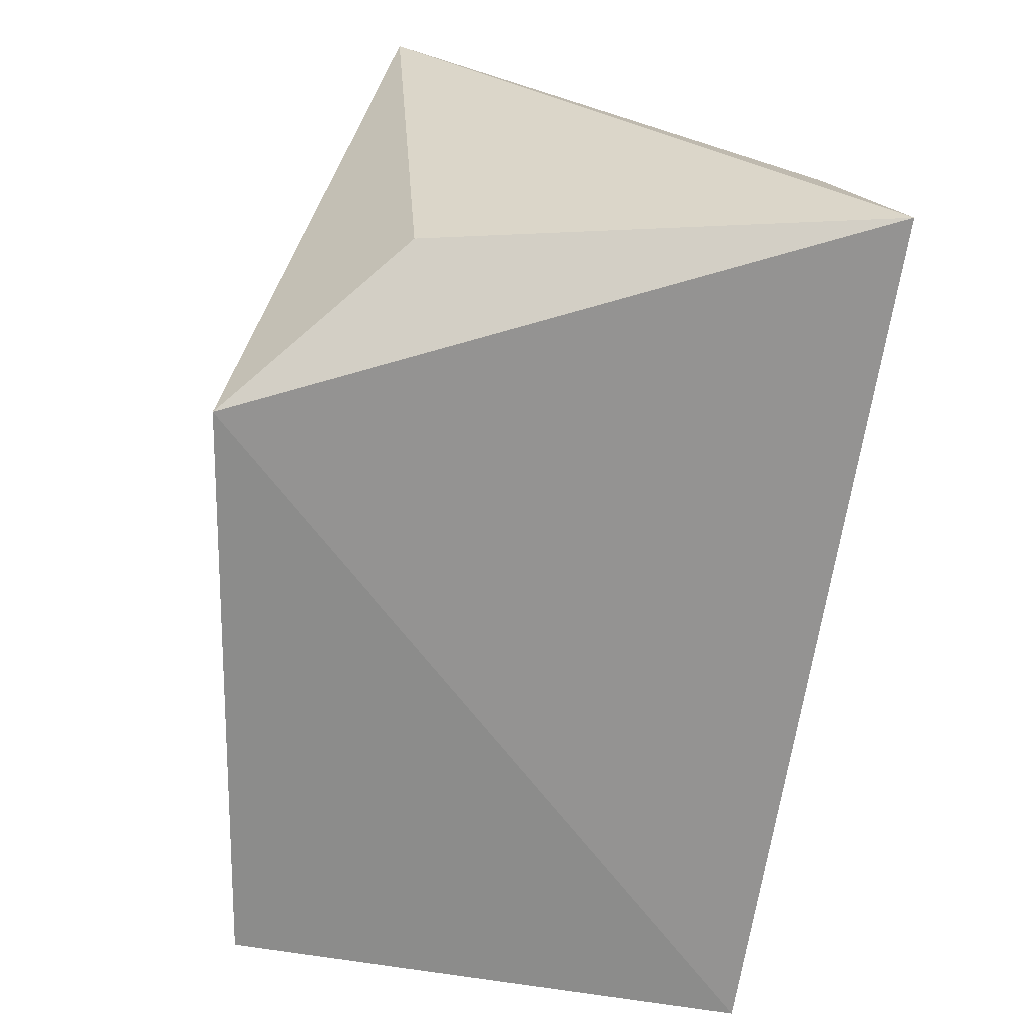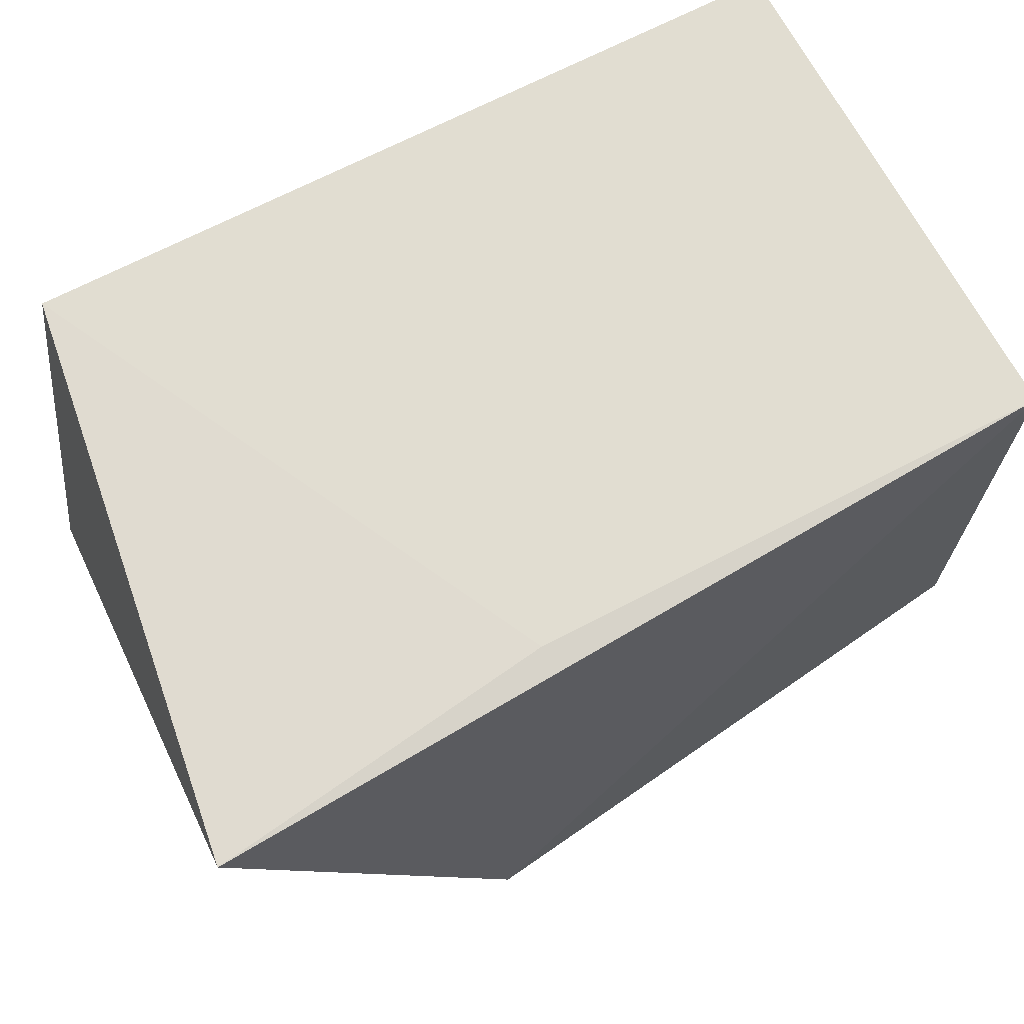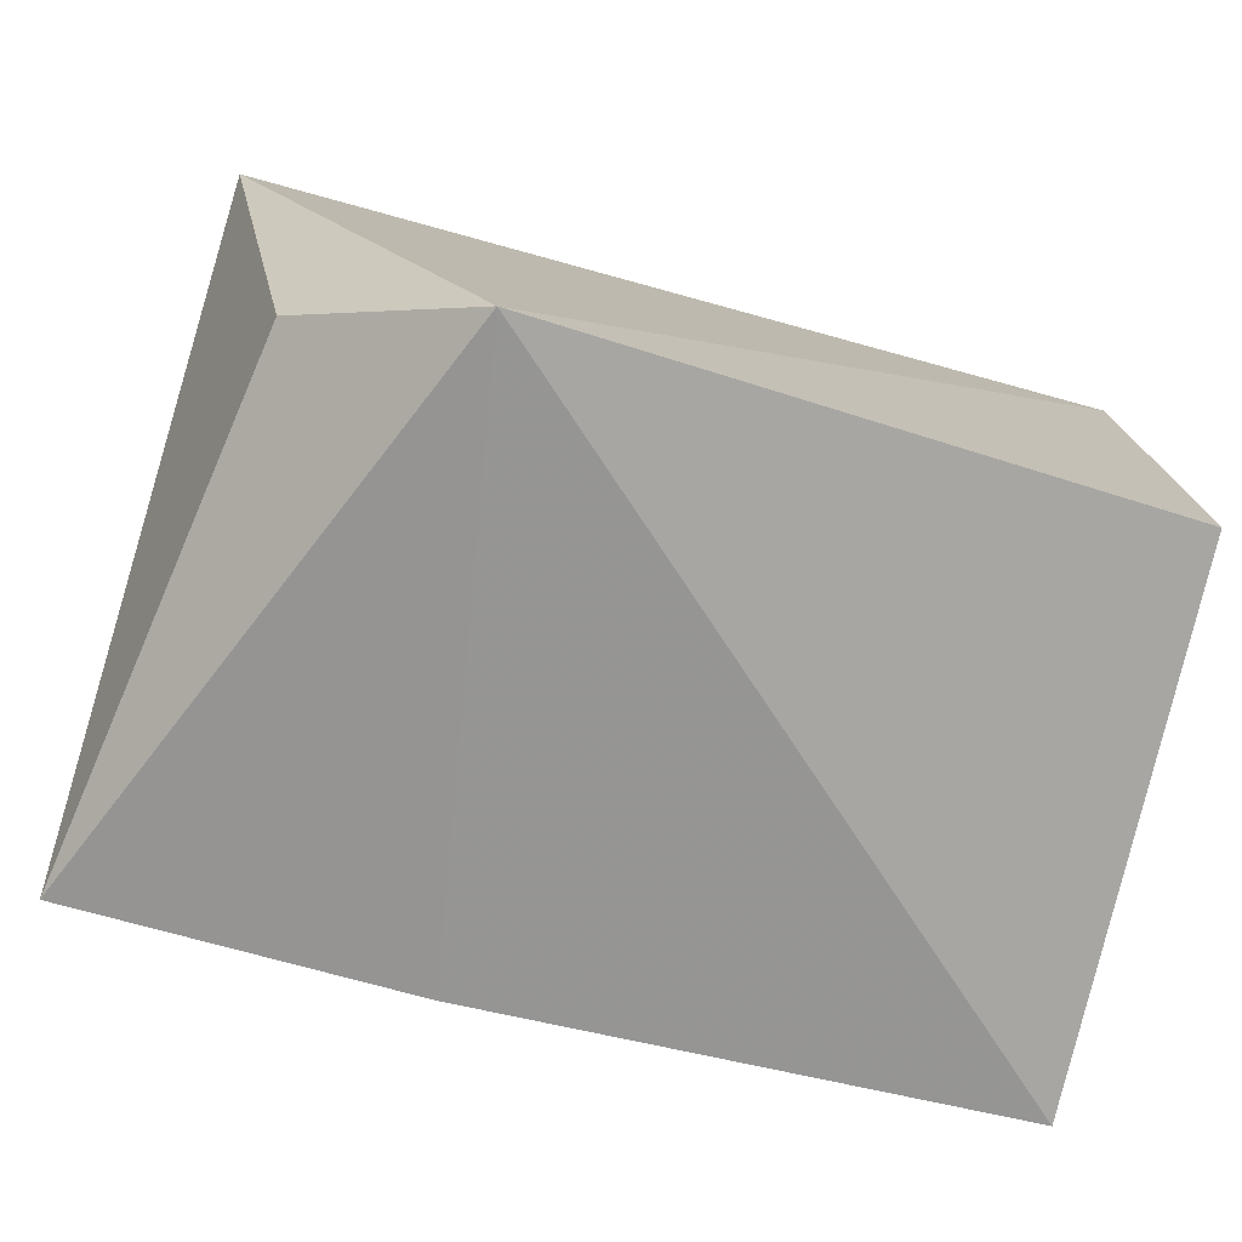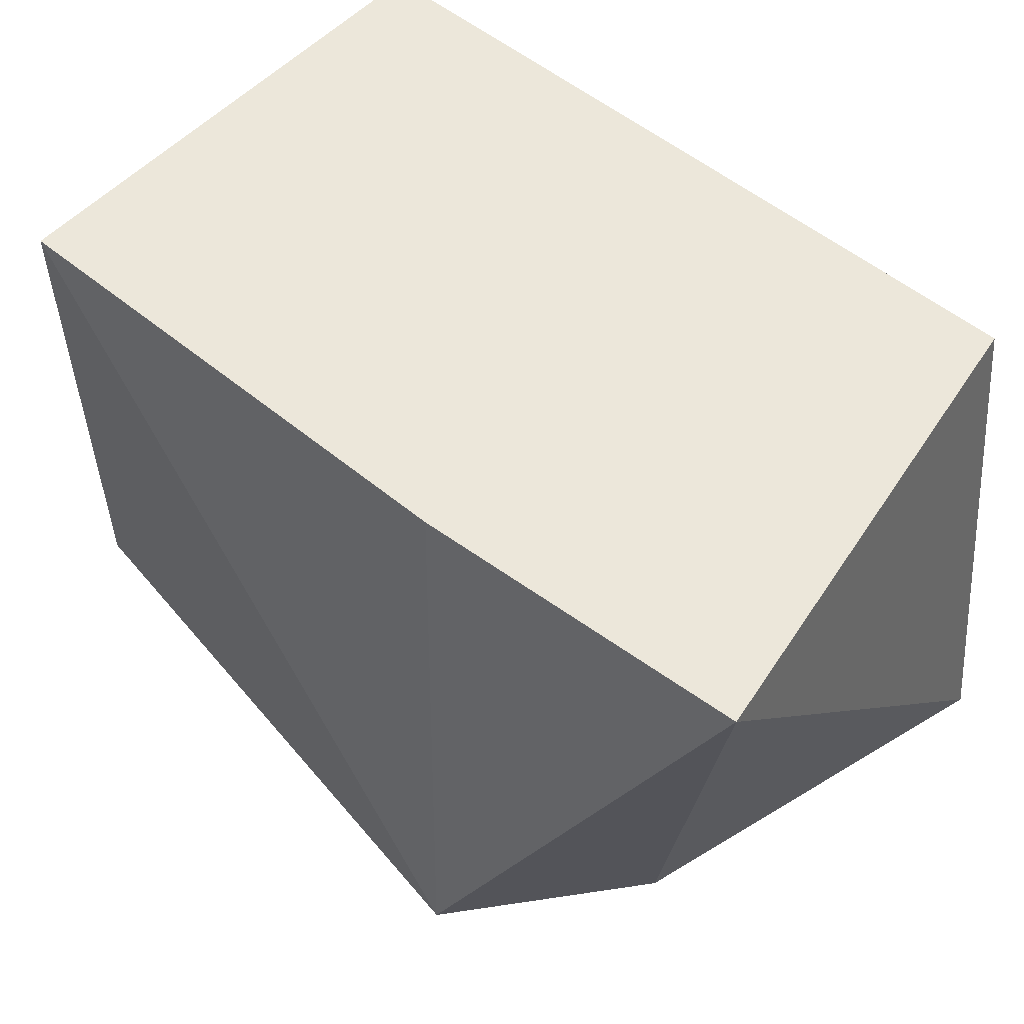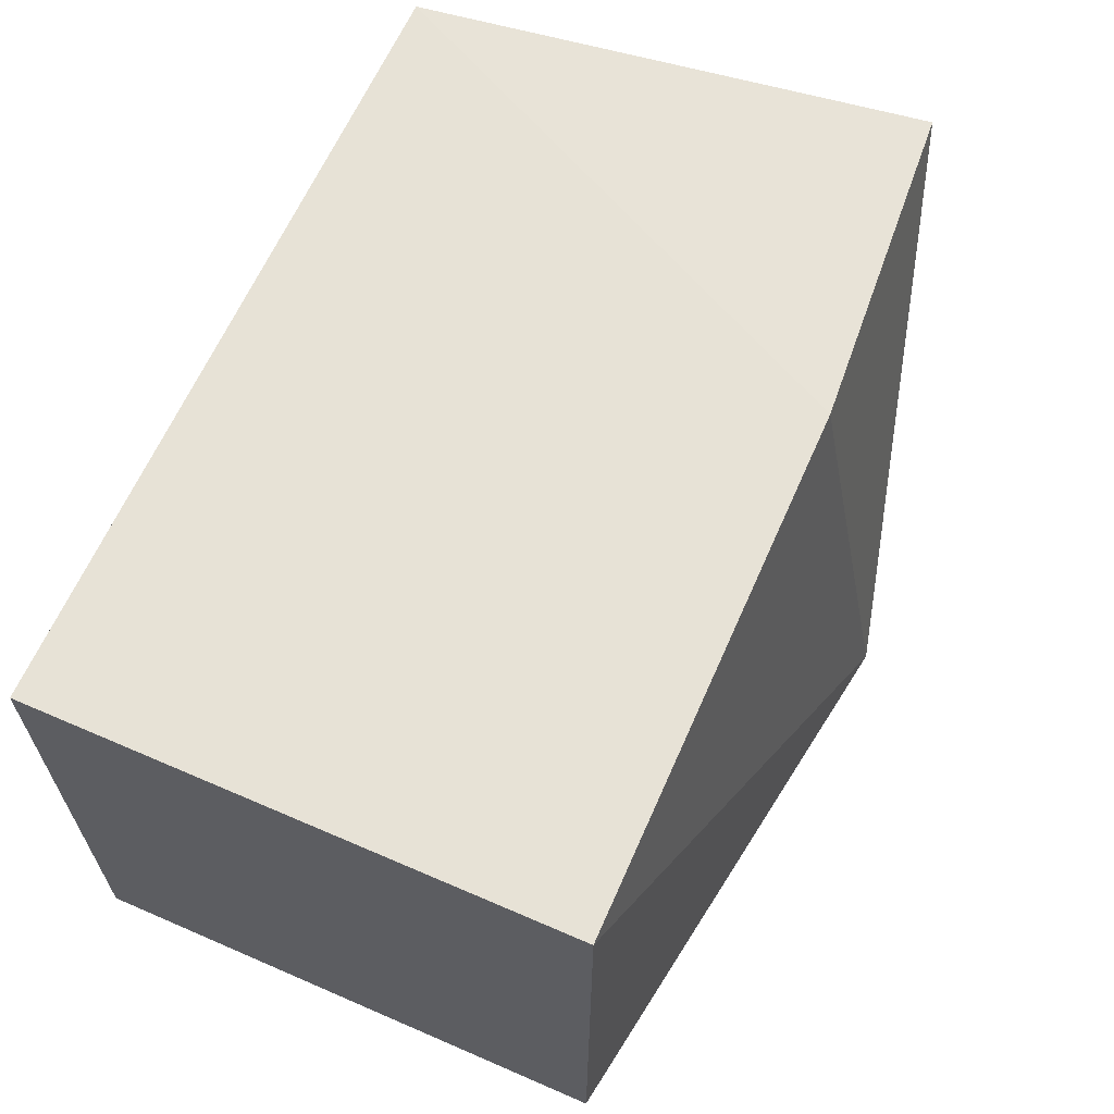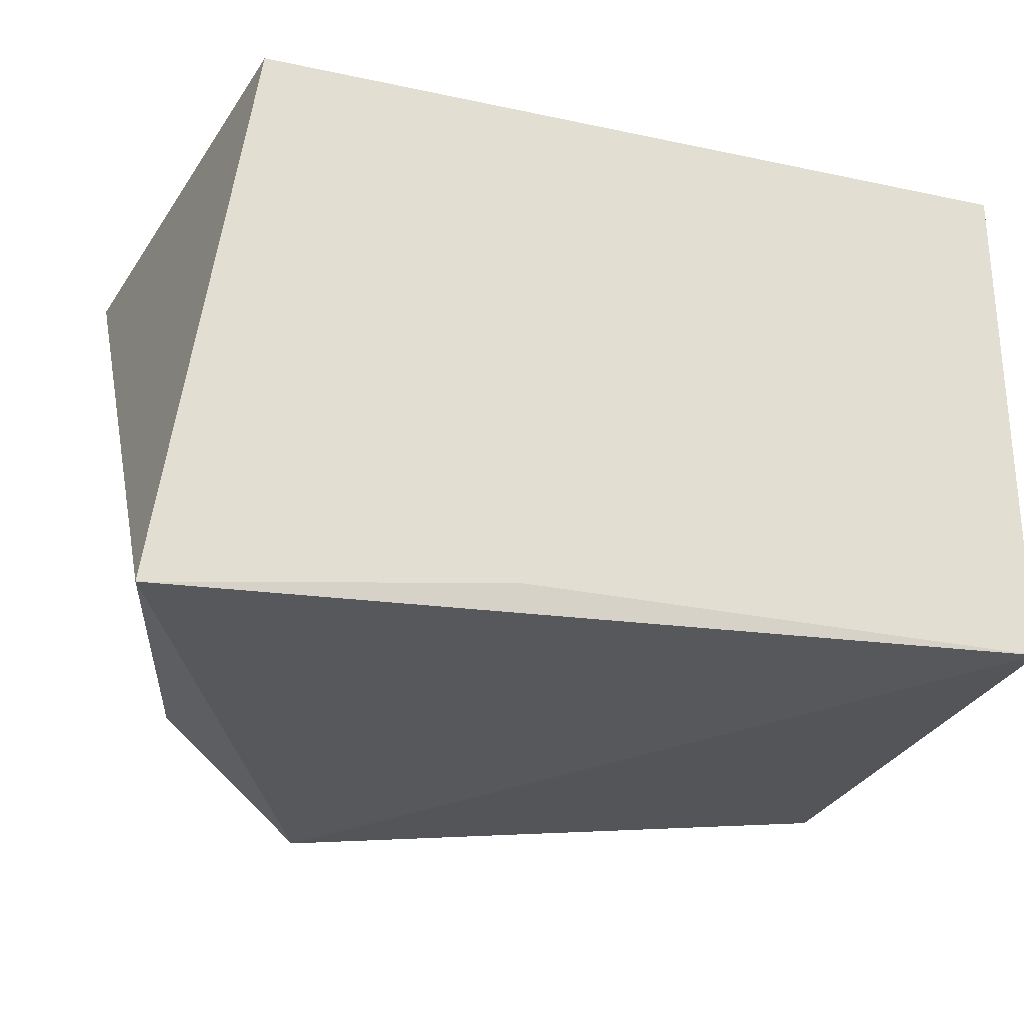
<metadata>
{"format":"obj","ext":"obj","renderer":"f3d","projection":"perspective","resolution":1024,"background":"white","views":[{"elev":-70.0,"azim":80.9,"up":"+Z"},{"elev":68.7,"azim":152.4,"up":"+Y"},{"elev":-75.4,"azim":167.6,"up":"+Y"},{"elev":53.7,"azim":41.5,"up":"+Z"},{"elev":63.6,"azim":-66.3,"up":"+Z"},{"elev":-26.9,"azim":161.7,"up":"+Z"}]}
</metadata>
<code>
v 0.4154 -0.2375 0.004403
v 0.4173 -0.01018 -0.2557
v 0.3804 -0.006541 0.007576
v 0.01677 -0.006541 0.007576
v 0.01677 -0.249 -0.2348
v 0.2592 -0.006541 -0.2348
v 0.2592 -0.249 0.007576
v 0.2901 -0.2866 -0.2628
v 0.01677 -0.006541 -0.2348
v 0.01677 -0.249 0.007576
v 0.3702 -0.2132 -0.2311
f 1 2 3
f 6 3 2
f 6 4 3
f 7 1 3
f 7 3 4
f 8 1 7
f 9 5 4
f 9 4 6
f 9 6 2
f 9 8 5
f 9 2 8
f 10 7 4
f 10 4 5
f 10 8 7
f 10 5 8
f 11 8 2
f 11 2 1
f 11 1 8

</code>
